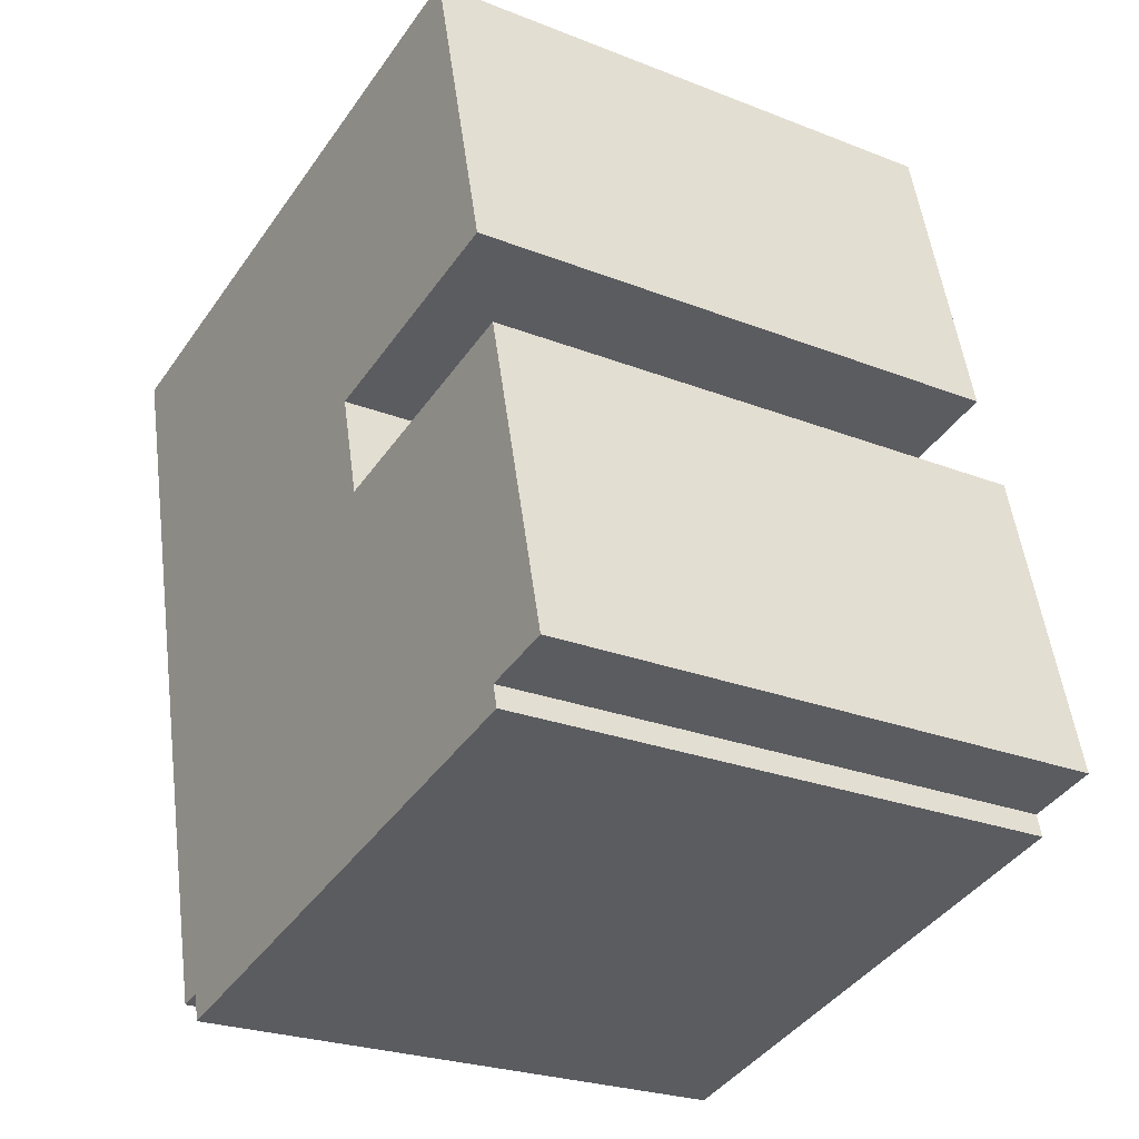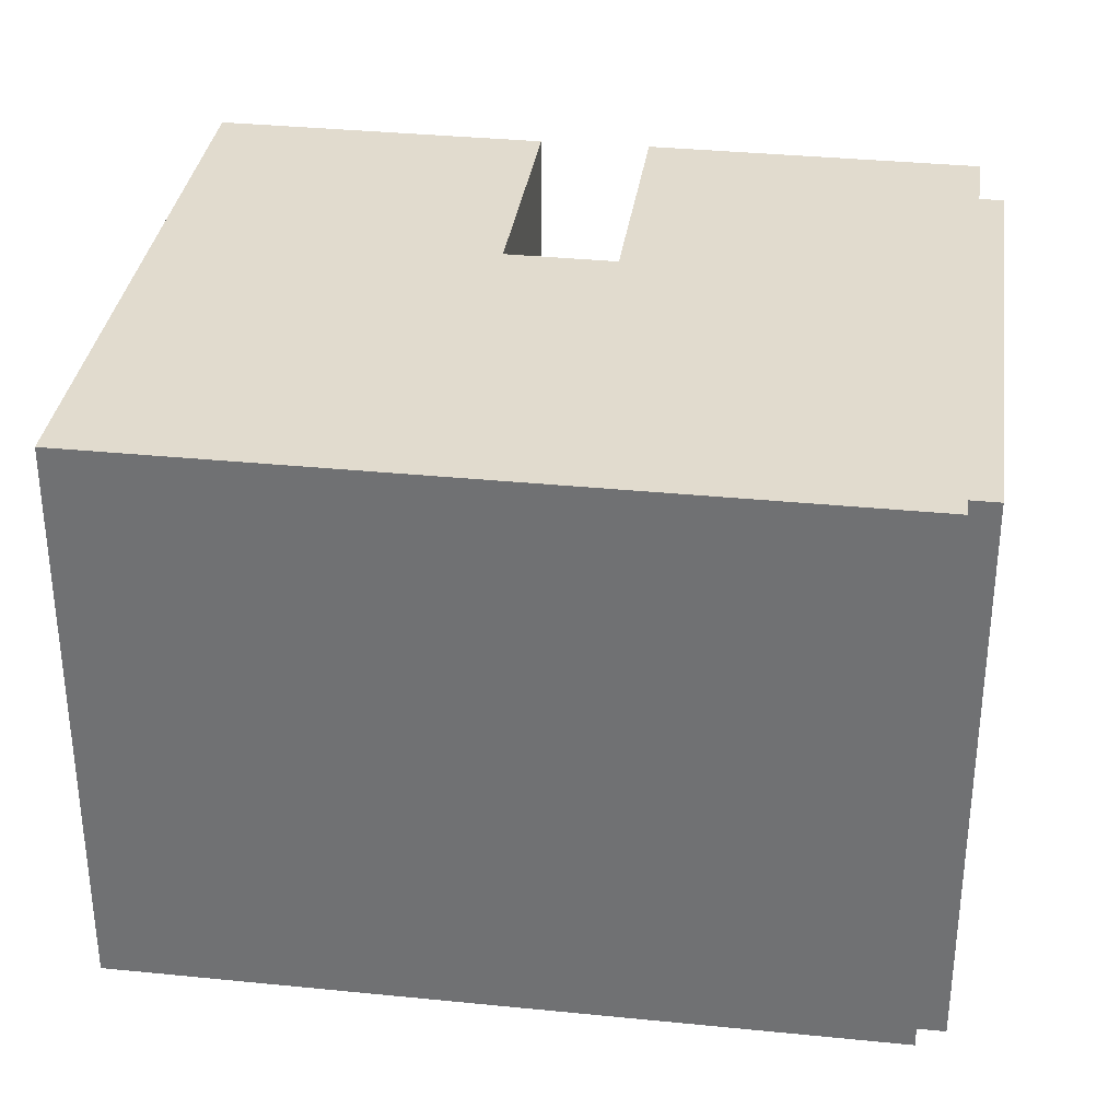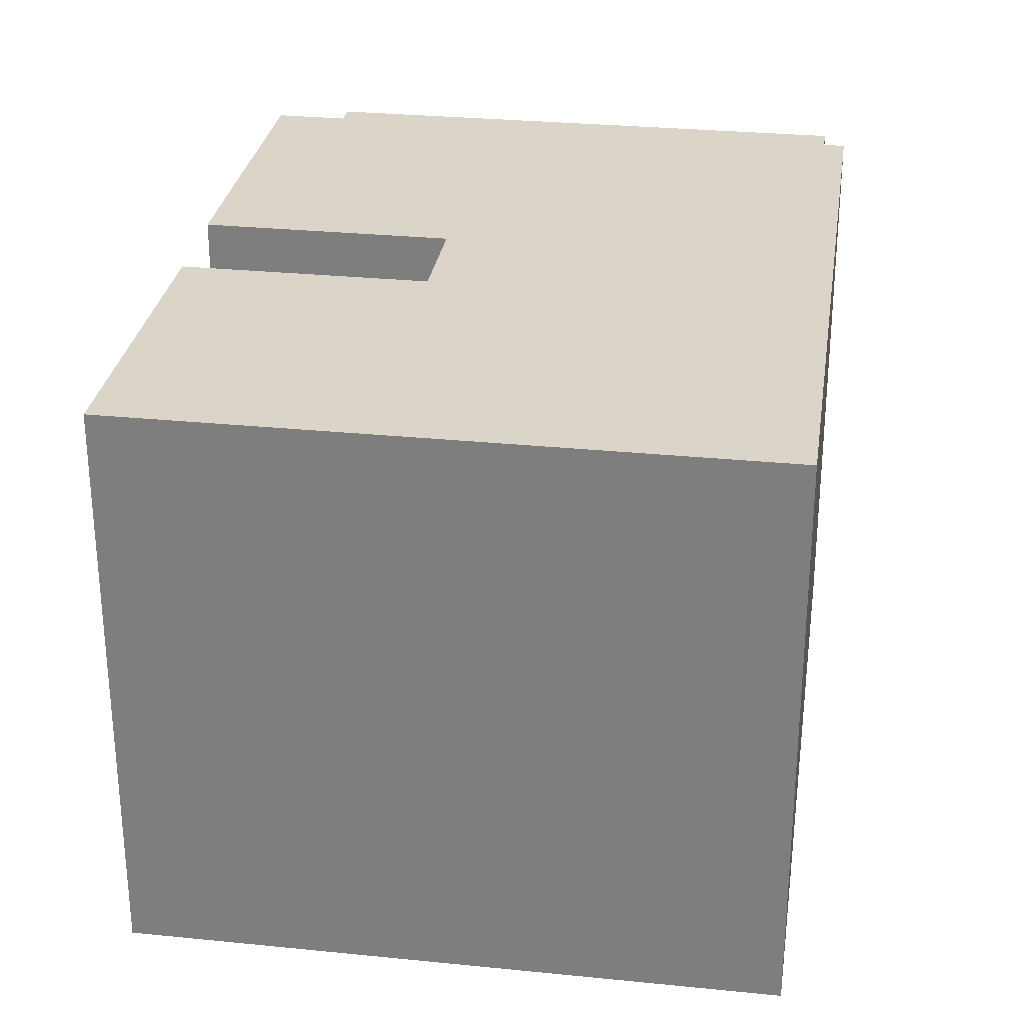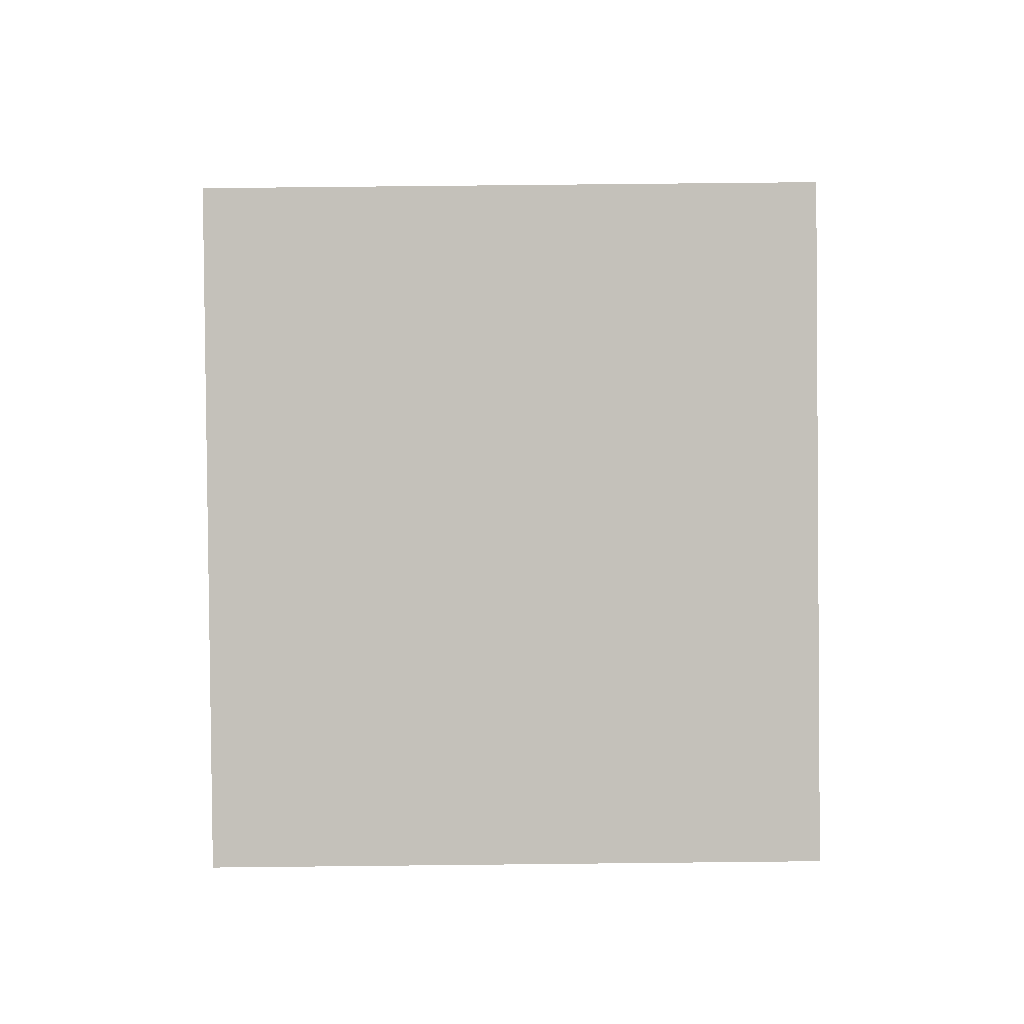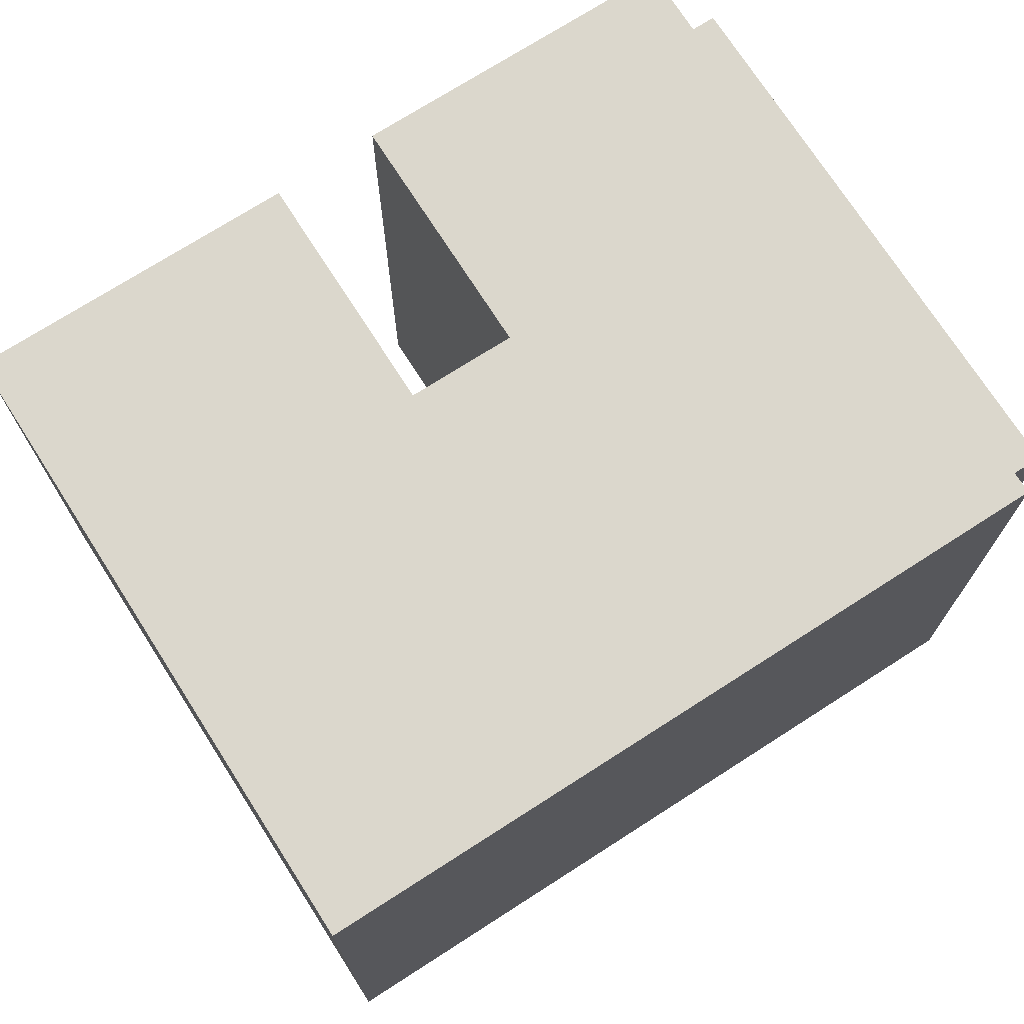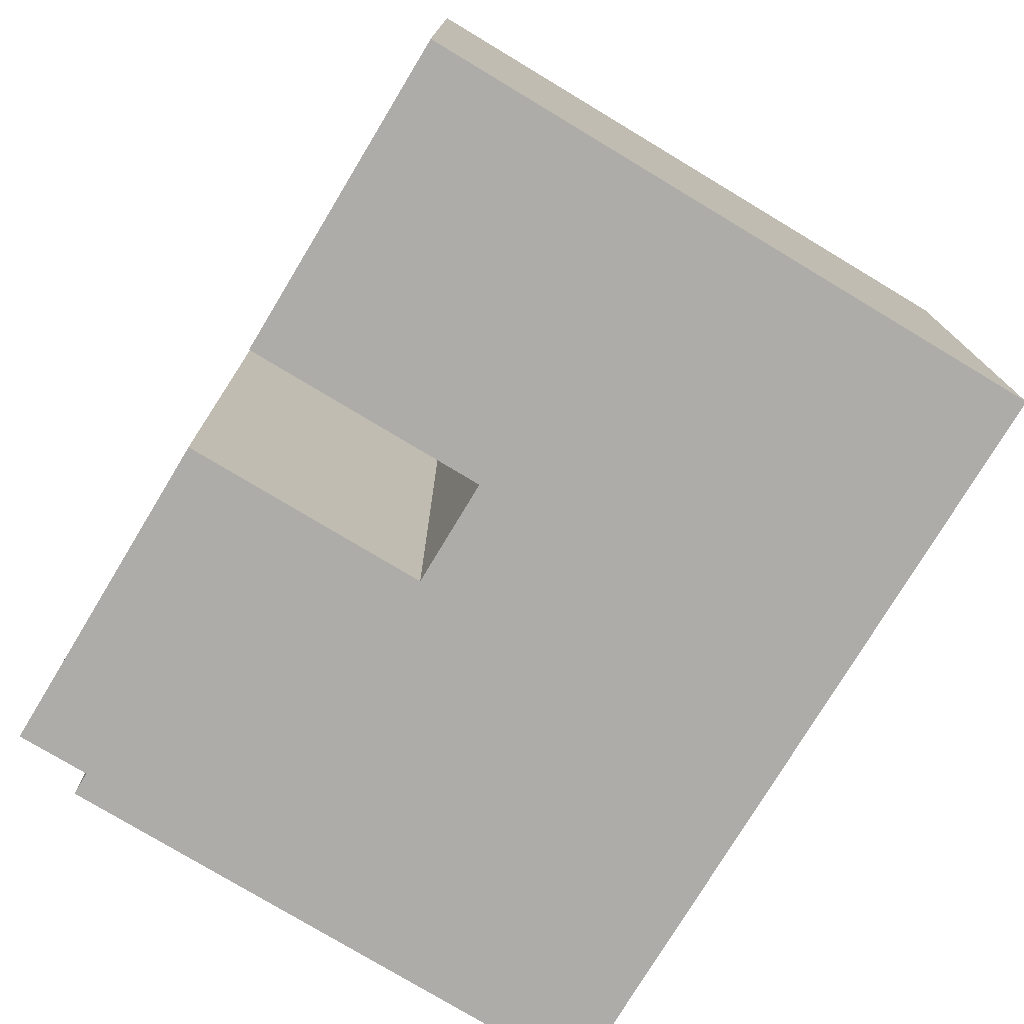
<metadata>
{"format":"obj","ext":"obj","renderer":"f3d","projection":"perspective","resolution":1024,"background":"white","views":[{"elev":-24.8,"azim":-122.8,"up":"+Z"},{"elev":33.8,"azim":111.9,"up":"+Y"},{"elev":29.1,"azim":22.5,"up":"+Y"},{"elev":78.2,"azim":89.4,"up":"+Z"},{"elev":73.1,"azim":71.4,"up":"+Y"},{"elev":-76.9,"azim":-17.1,"up":"+Y"}]}
</metadata>
<code>
v  2.337 12.29 9.16
v  7.439 12.29 7.791
v  2.313 12.29 9.063
v  1.694 12.29 6.825
v  1.507 12.29 -0.373
v  0 12.29 7.524e-16
v  12.86 12.29 -3.126
v  13.31 12.29 -3.24
v  6.88 12.29 5.538
v  15.6 12.29 5.869
v  4.004 12.29 15.88
v  17.29 12.29 12.58
v  12.71 12.29 -3.71
v  1.386 12.29 -0.861
v  13.31 1.984e-16 -3.24
v  12.86 1.914e-16 -3.126
v  12.71 2.272e-16 -3.71
v  1.386 5.272e-17 -0.861
v  1.507 2.284e-17 -0.373
v  0 0 0
v  7.439 -4.771e-16 7.791
v  2.313 -5.549e-16 9.063
v  15.6 -3.594e-16 5.869
v  17.29 -7.703e-16 12.58
v  1.694 -4.179e-16 6.825
v  6.88 -3.391e-16 5.538
v  4.004 -9.722e-16 15.88
v  2.337 -5.609e-16 9.16
g defaultobject
f 1 2 3
f 4 5 6
f 5 4 7
f 7 4 8
f 8 4 9
f 8 9 10
f 10 9 2
f 10 2 1
f 10 1 11
f 10 11 12
f 5 13 14
f 13 5 7
f 15 7 8
f 7 15 16
f 17 14 13
f 14 17 18
f 19 6 5
f 6 19 20
f 21 3 2
f 3 21 22
f 16 13 7
f 13 16 17
f 10 15 8
f 15 10 12
f 15 12 23
f 23 12 24
f 18 5 14
f 5 18 19
f 20 4 6
f 4 20 25
f 26 2 9
f 2 26 21
f 22 1 3
f 1 22 11
f 11 22 27
f 27 22 28
f 25 9 4
f 9 25 26
f 27 12 11
f 12 27 24
f 27 23 24
f 23 27 28
f 23 28 21
f 21 28 22
f 21 15 23
f 15 21 26
f 15 26 25
f 15 25 16
f 16 25 20
f 16 20 19
f 16 19 17
f 18 17 19

</code>
